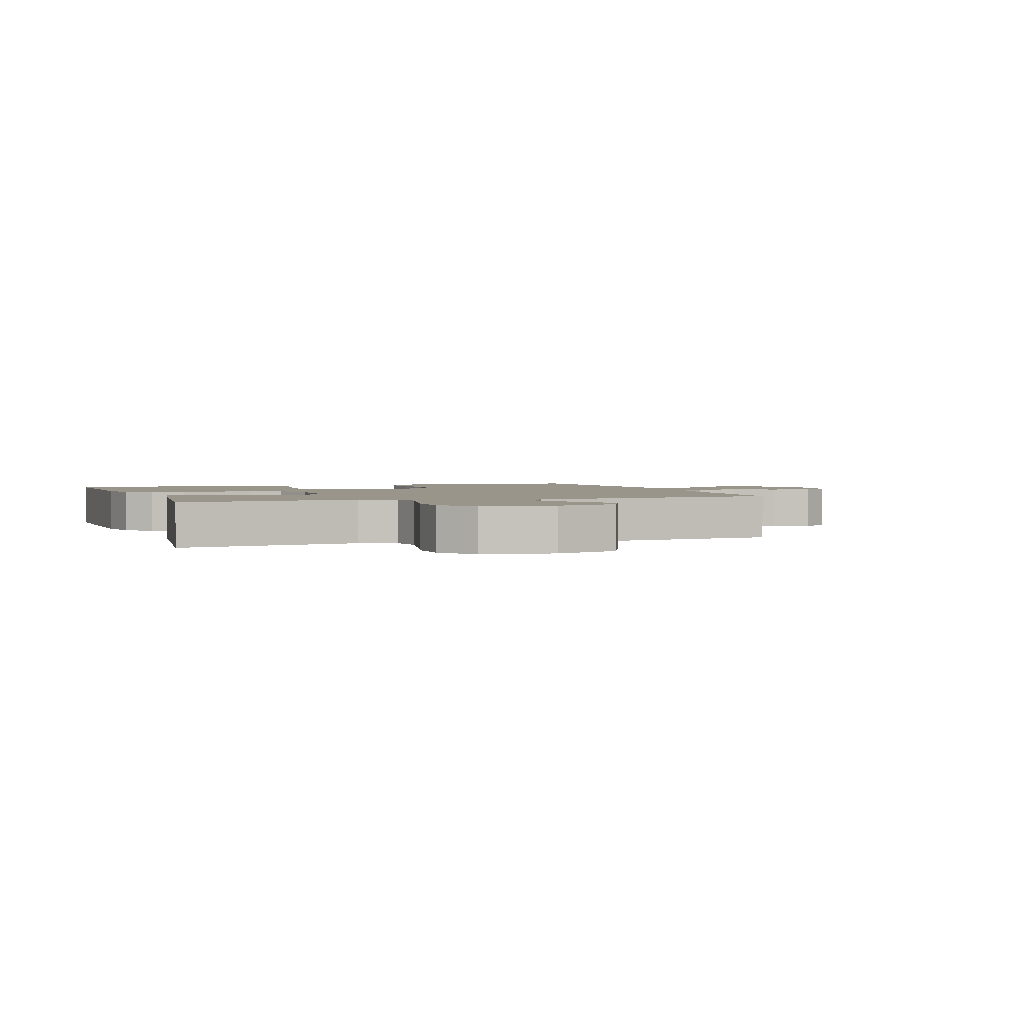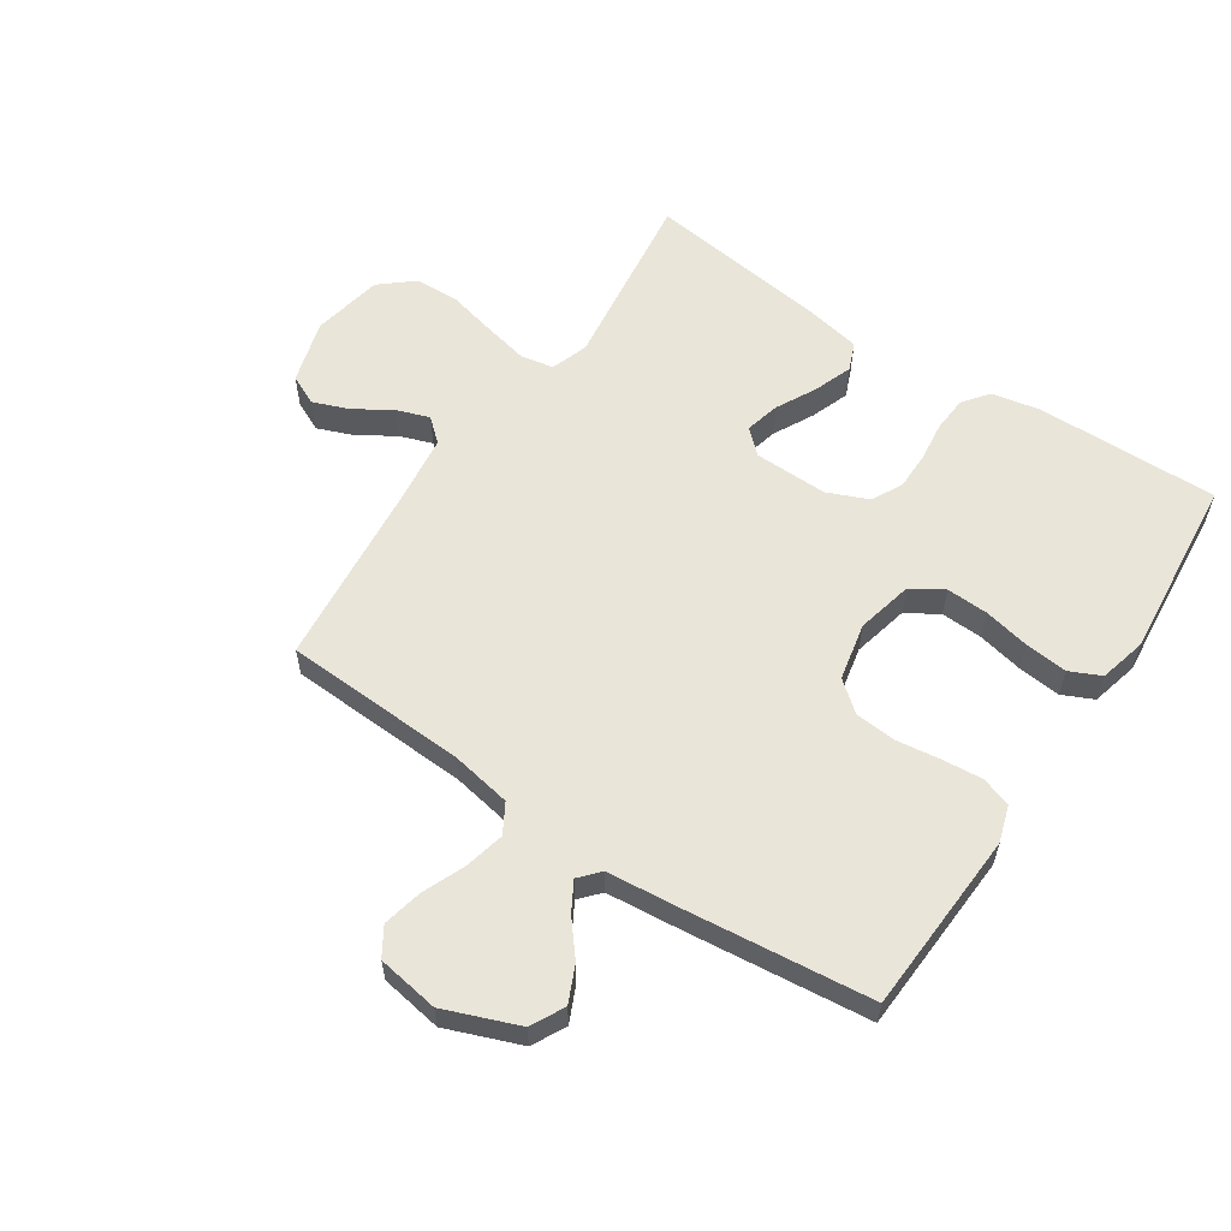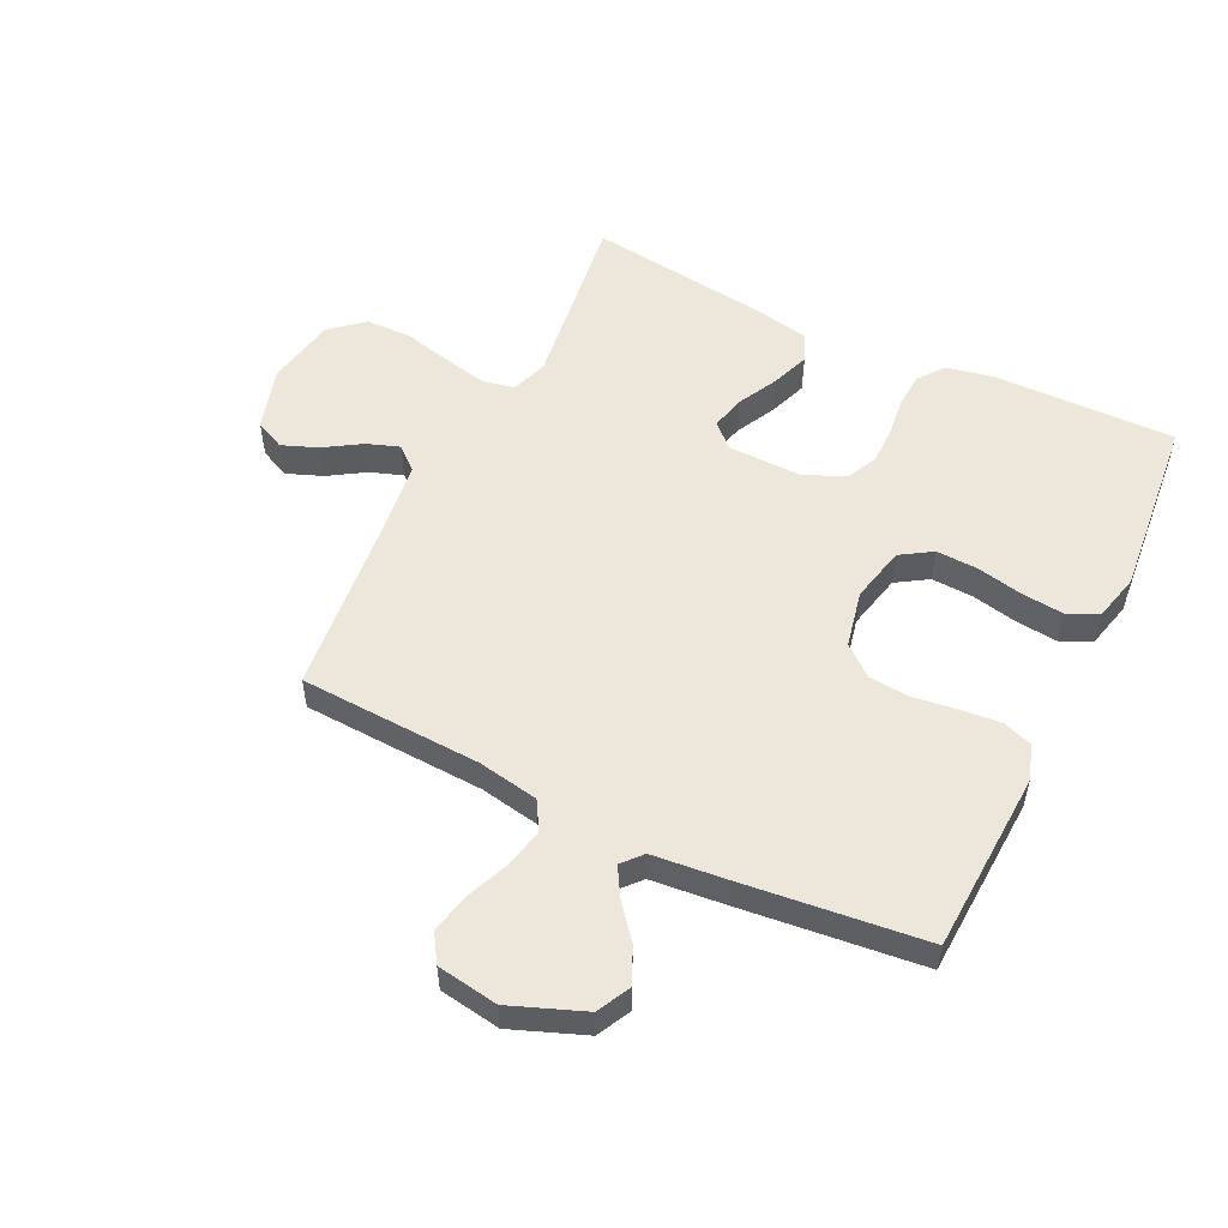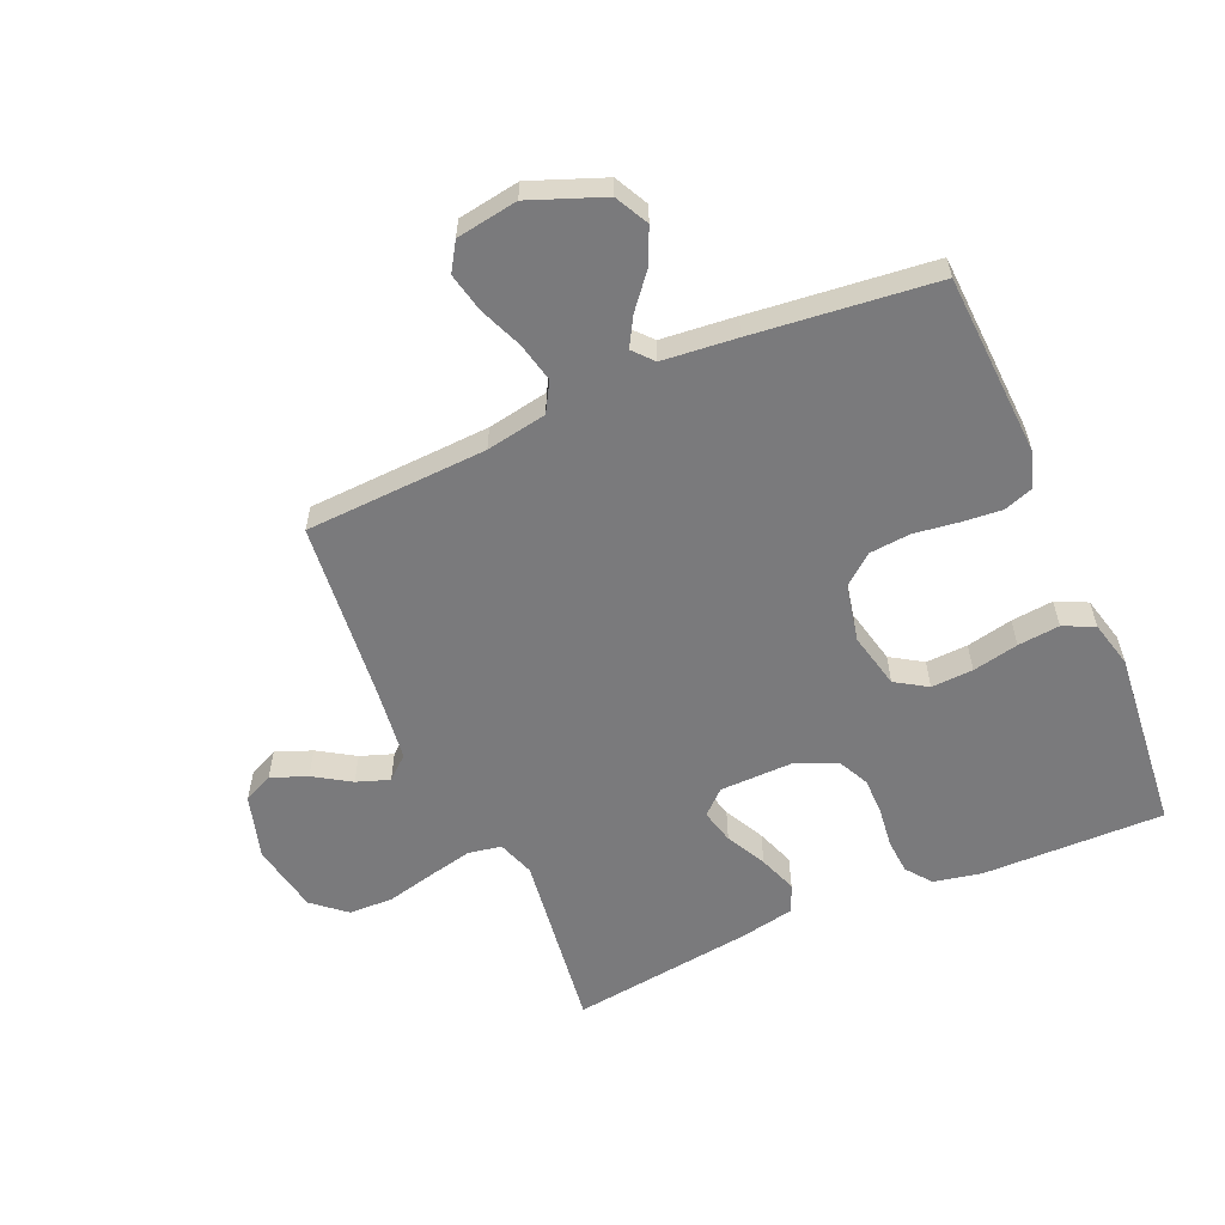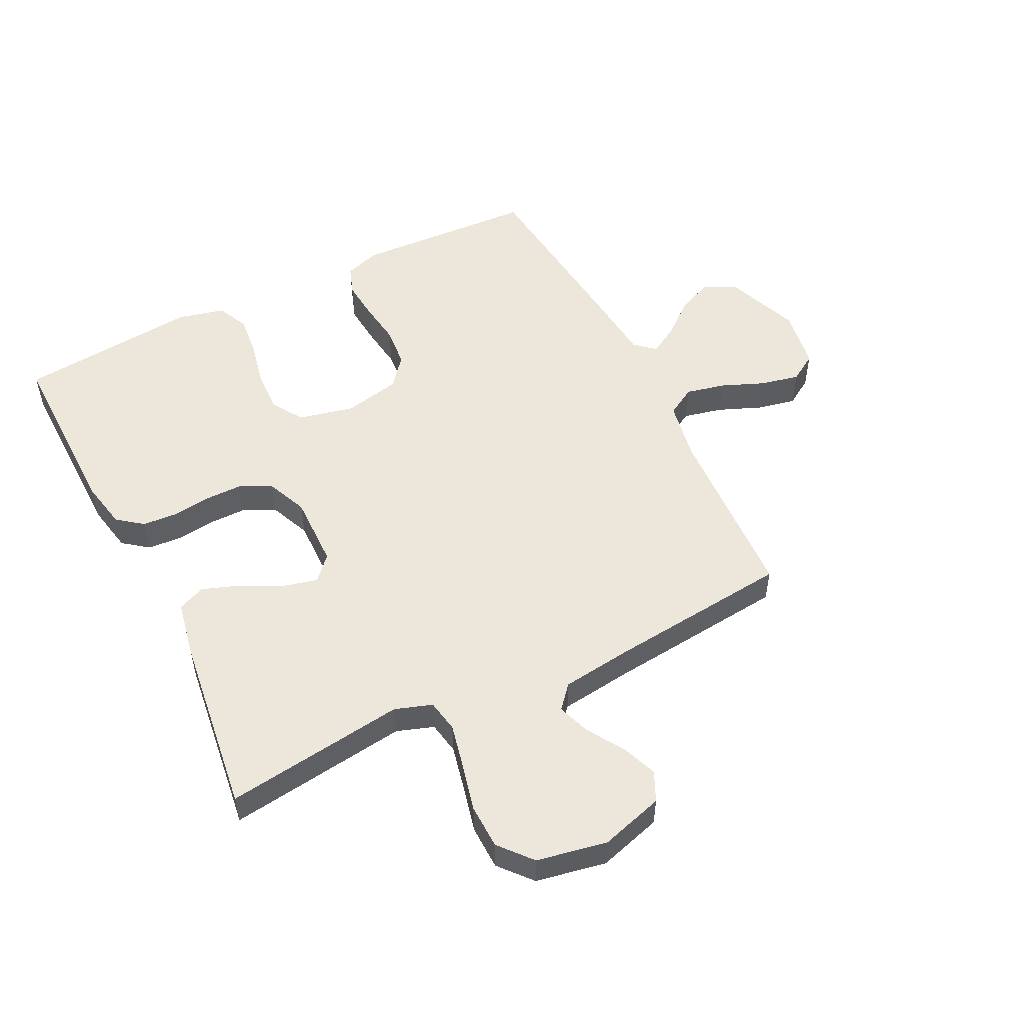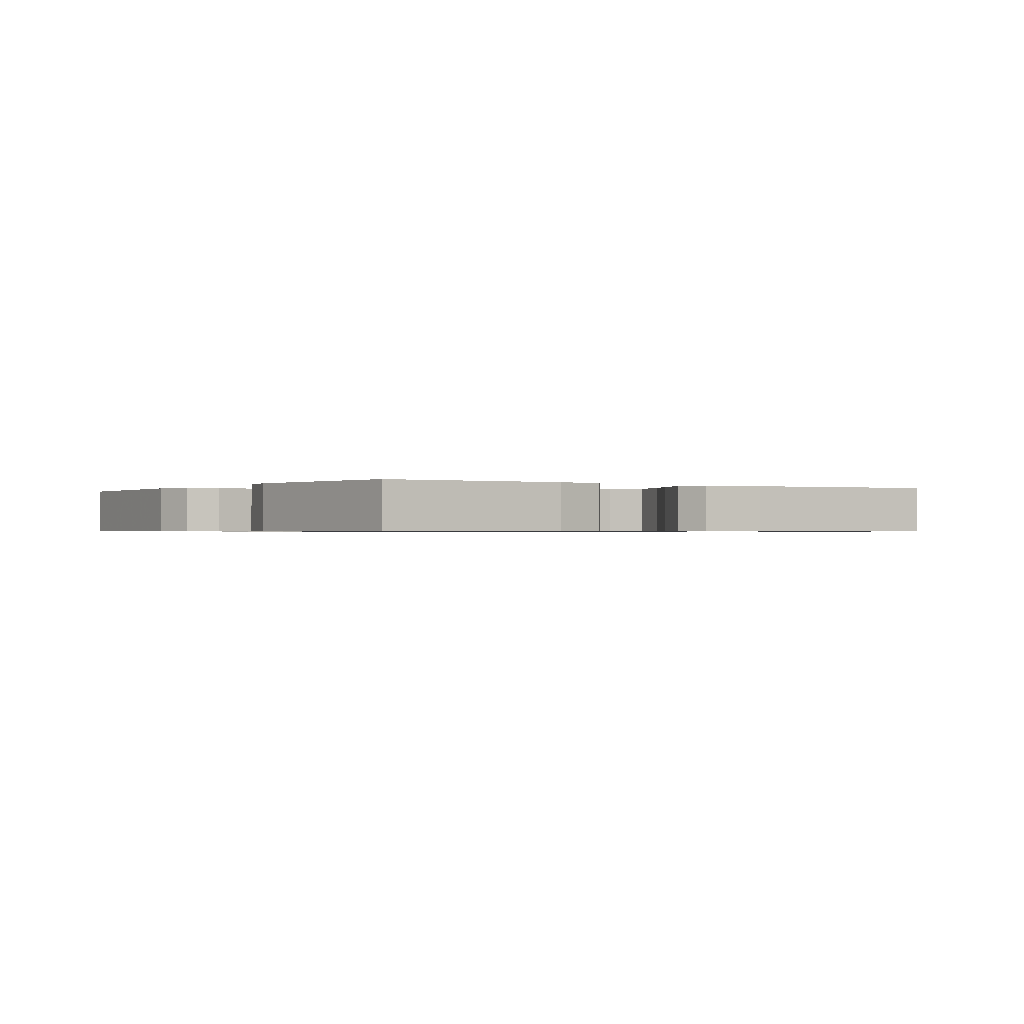
<metadata>
{"format":"obj","ext":"obj","renderer":"f3d","projection":"perspective","resolution":1024,"background":"white","views":[{"elev":2.1,"azim":-109.5,"up":"+Y"},{"elev":58.5,"azim":33.8,"up":"+Y"},{"elev":53.8,"azim":25.9,"up":"+Y"},{"elev":-58.2,"azim":23.6,"up":"+Y"},{"elev":52.5,"azim":-116.5,"up":"+Y"},{"elev":-0.6,"azim":146.6,"up":"+Y"}]}
</metadata>
<code>
v 0.5 0.07 -0.5
v 0.2 0.07 -0.495
v 0.121 0.07 -0.479
v 0.089 0.07 -0.437
v 0.085 0.07 -0.38
v 0.093 0.07 -0.315
v 0.093 0.07 -0.253
v 0.068 0.07 -0.202
v 0 0.07 -0.173
v -0.121 0.07 -0.175
v -0.16 0.07 -0.211
v -0.146 0.07 -0.268
v -0.112 0.07 -0.334
v -0.089 0.07 -0.397
v -0.108 0.07 -0.443
v -0.2 0.07 -0.461
v -0.5 0.07 -0.5
v -0.46 0.07 -0.2
v -0.481 0.07 -0.139
v -0.535 0.07 -0.129
v -0.608 0.07 -0.145
v -0.687 0.07 -0.164
v -0.761 0.07 -0.162
v -0.815 0.07 -0.116
v -0.837 0.07 0
v -0.806 0.07 0.105
v -0.757 0.07 0.128
v -0.698 0.07 0.105
v -0.638 0.07 0.067
v -0.584 0.07 0.048
v -0.546 0.07 0.081
v -0.531 0.07 0.2
v -0.5 0.07 0.5
v -0.2 0.07 0.514
v -0.1 0.07 0.532
v -0.072 0.07 0.58
v -0.087 0.07 0.645
v -0.116 0.07 0.716
v -0.13 0.07 0.78
v -0.101 0.07 0.826
v 0 0.07 0.842
v 0.121 0.07 0.795
v 0.149 0.07 0.74
v 0.122 0.07 0.681
v 0.076 0.07 0.625
v 0.049 0.07 0.578
v 0.078 0.07 0.545
v 0.2 0.07 0.533
v 0.5 0.07 0.5
v 0.515 0.07 0.2
v 0.496 0.07 0.141
v 0.447 0.07 0.124
v 0.381 0.07 0.13
v 0.308 0.07 0.14
v 0.241 0.07 0.134
v 0.192 0.07 0.094
v 0.172 0.07 0
v 0.193 0.07 -0.092
v 0.245 0.07 -0.125
v 0.314 0.07 -0.122
v 0.39 0.07 -0.106
v 0.459 0.07 -0.099
v 0.51 0.07 -0.123
v 0.529 0.07 -0.2
v 0.5 0 -0.5
v 0.2 0 -0.495
v 0.121 0 -0.479
v 0.089 0 -0.437
v 0.085 0 -0.38
v 0.093 0 -0.315
v 0.093 0 -0.253
v 0.068 0 -0.202
v 0 0 -0.173
v -0.121 0 -0.175
v -0.16 0 -0.211
v -0.146 0 -0.268
v -0.112 0 -0.334
v -0.089 0 -0.397
v -0.108 0 -0.443
v -0.2 0 -0.461
v -0.5 0 -0.5
v -0.46 0 -0.2
v -0.481 0 -0.139
v -0.535 0 -0.129
v -0.608 0 -0.145
v -0.687 0 -0.164
v -0.761 0 -0.162
v -0.815 0 -0.116
v -0.837 0 0
v -0.806 0 0.105
v -0.757 0 0.128
v -0.698 0 0.105
v -0.638 0 0.067
v -0.584 0 0.048
v -0.546 0 0.081
v -0.531 0 0.2
v -0.5 0 0.5
v -0.2 0 0.514
v -0.1 0 0.532
v -0.072 0 0.58
v -0.087 0 0.645
v -0.116 0 0.716
v -0.13 0 0.78
v -0.101 0 0.826
v 0 0 0.842
v 0.121 0 0.795
v 0.149 0 0.74
v 0.122 0 0.681
v 0.076 0 0.625
v 0.049 0 0.578
v 0.078 0 0.545
v 0.2 0 0.533
v 0.5 0 0.5
v 0.515 0 0.2
v 0.496 0 0.141
v 0.447 0 0.124
v 0.381 0 0.13
v 0.308 0 0.14
v 0.241 0 0.134
v 0.192 0 0.094
v 0.172 0 0
v 0.193 0 -0.092
v 0.245 0 -0.125
v 0.314 0 -0.122
v 0.39 0 -0.106
v 0.459 0 -0.099
v 0.51 0 -0.123
v 0.529 0 -0.2
f 4 5 6
f 3 4 6
f 2 3 6
f 1 2 6
f 64 1 6
f 63 64 6
f 62 63 6
f 61 62 6
f 60 61 6
f 59 60 6 7
f 58 59 7 8
f 57 58 8 9
f 56 57 9 10
f 52 53 54
f 51 52 54
f 50 51 54
f 49 50 54
f 48 49 54
f 47 48 54
f 46 47 54 55
f 43 44 45
f 42 43 45
f 41 42 45
f 40 41 45
f 39 40 45
f 38 39 45
f 37 38 45
f 36 37 45 46
f 46 55 56
f 36 46 56
f 35 36 56
f 32 33 34
f 35 56 10
f 34 35 10
f 32 34 10
f 31 32 10
f 27 28 29
f 26 27 29
f 25 26 29
f 24 25 29
f 23 24 29
f 22 23 29
f 21 22 29
f 20 21 29 30
f 16 17 18
f 15 16 18
f 14 15 18
f 13 14 18
f 12 13 18
f 11 12 18 19
f 10 11 19
f 20 30 31
f 19 20 31
f 10 19 31
f 70 69 68
f 70 68 67
f 70 67 66
f 70 66 65
f 70 65 128
f 70 128 127
f 70 127 126
f 70 126 125
f 70 125 124
f 71 70 124 123
f 72 71 123 122
f 73 72 122 121
f 74 73 121 120
f 118 117 116
f 118 116 115
f 118 115 114
f 118 114 113
f 118 113 112
f 118 112 111
f 119 118 111 110
f 109 108 107
f 109 107 106
f 109 106 105
f 109 105 104
f 109 104 103
f 109 103 102
f 109 102 101
f 110 109 101 100
f 120 119 110
f 120 110 100
f 120 100 99
f 98 97 96
f 74 120 99
f 74 99 98
f 74 98 96
f 74 96 95
f 93 92 91
f 93 91 90
f 93 90 89
f 93 89 88
f 93 88 87
f 93 87 86
f 93 86 85
f 94 93 85 84
f 82 81 80
f 82 80 79
f 82 79 78
f 82 78 77
f 82 77 76
f 83 82 76 75
f 83 75 74
f 95 94 84
f 95 84 83
f 95 83 74
f 1 65 66 2
f 2 66 67 3
f 3 67 68 4
f 4 68 69 5
f 5 69 70 6
f 6 70 71 7
f 7 71 72 8
f 8 72 73 9
f 9 73 74 10
f 10 74 75 11
f 11 75 76 12
f 12 76 77 13
f 13 77 78 14
f 14 78 79 15
f 15 79 80 16
f 16 80 81 17
f 17 81 82 18
f 18 82 83 19
f 19 83 84 20
f 20 84 85 21
f 21 85 86 22
f 22 86 87 23
f 23 87 88 24
f 24 88 89 25
f 25 89 90 26
f 26 90 91 27
f 27 91 92 28
f 28 92 93 29
f 29 93 94 30
f 30 94 95 31
f 31 95 96 32
f 32 96 97 33
f 33 97 98 34
f 34 98 99 35
f 35 99 100 36
f 36 100 101 37
f 37 101 102 38
f 38 102 103 39
f 39 103 104 40
f 40 104 105 41
f 41 105 106 42
f 42 106 107 43
f 43 107 108 44
f 44 108 109 45
f 45 109 110 46
f 46 110 111 47
f 47 111 112 48
f 48 112 113 49
f 49 113 114 50
f 50 114 115 51
f 51 115 116 52
f 52 116 117 53
f 53 117 118 54
f 54 118 119 55
f 55 119 120 56
f 56 120 121 57
f 57 121 122 58
f 58 122 123 59
f 59 123 124 60
f 60 124 125 61
f 61 125 126 62
f 62 126 127 63
f 63 127 128 64
f 64 128 65 1

</code>
